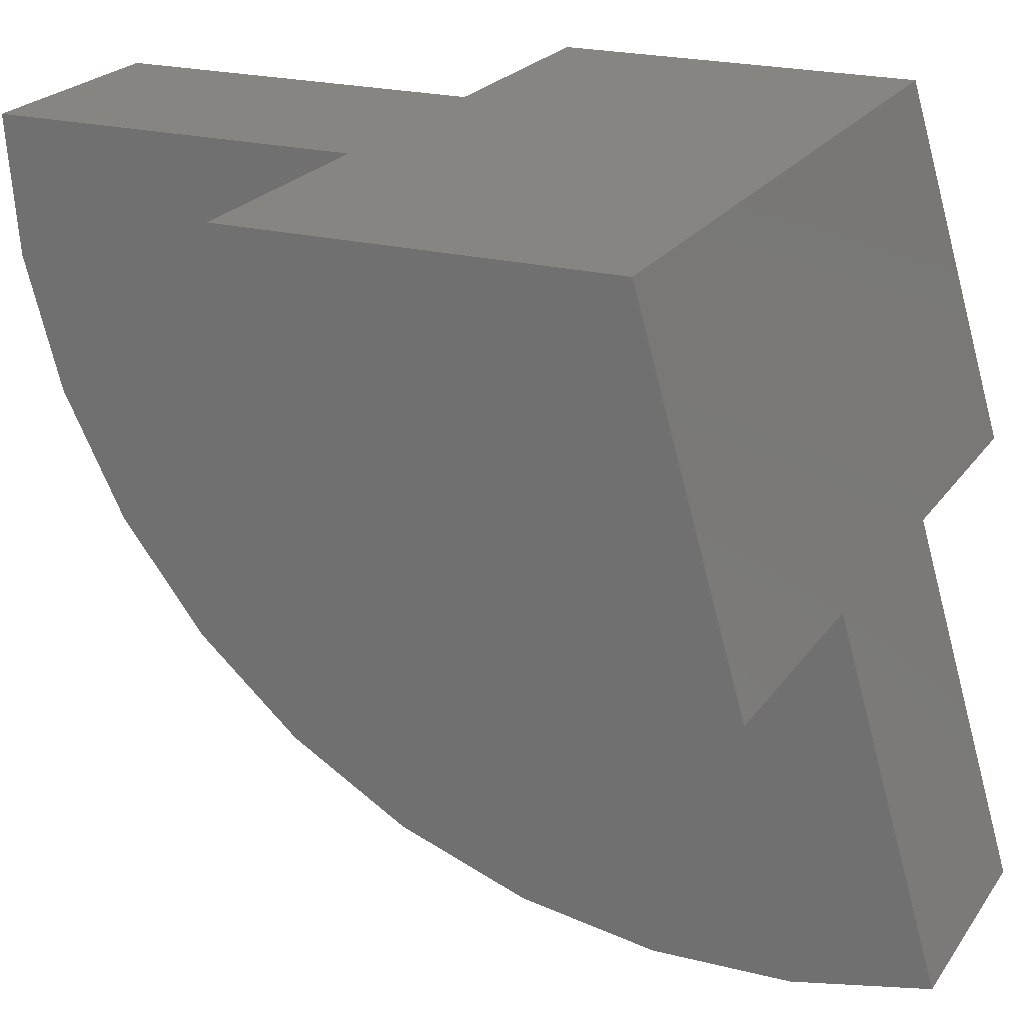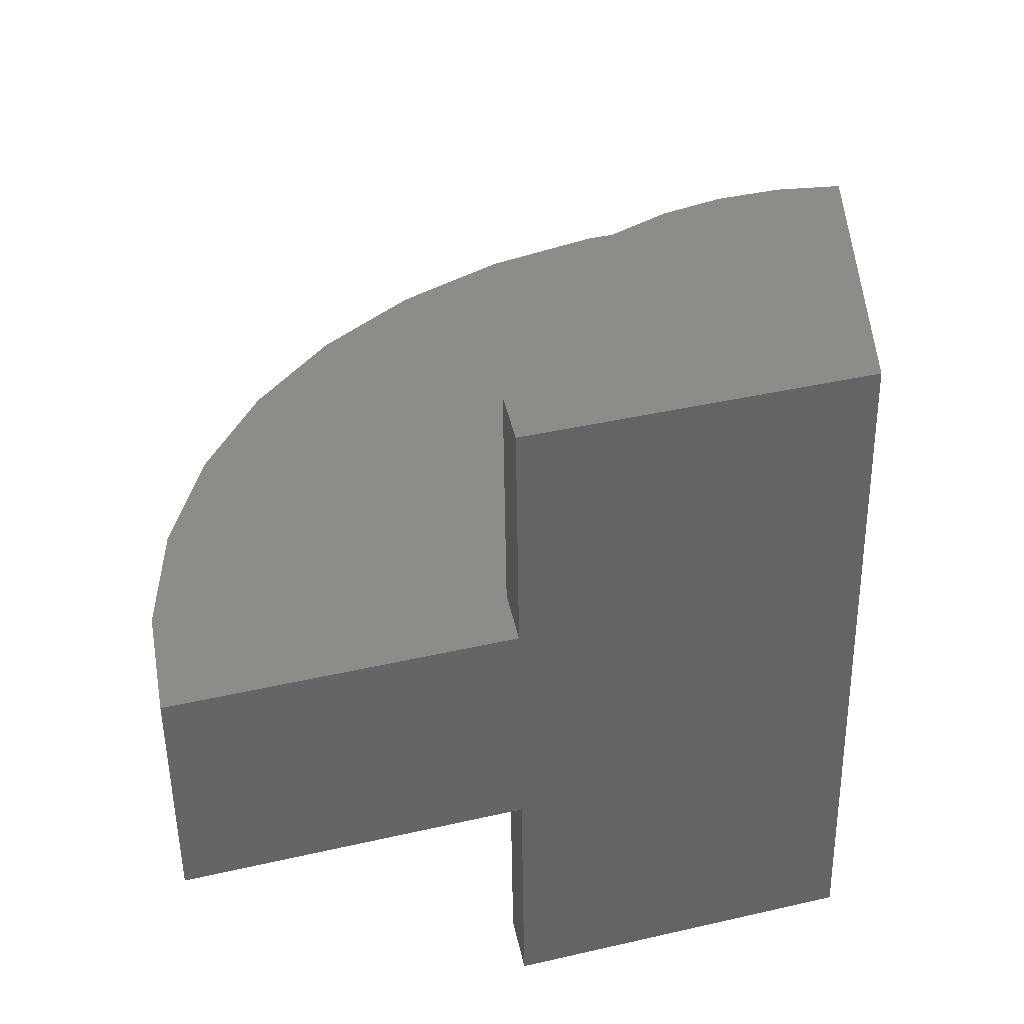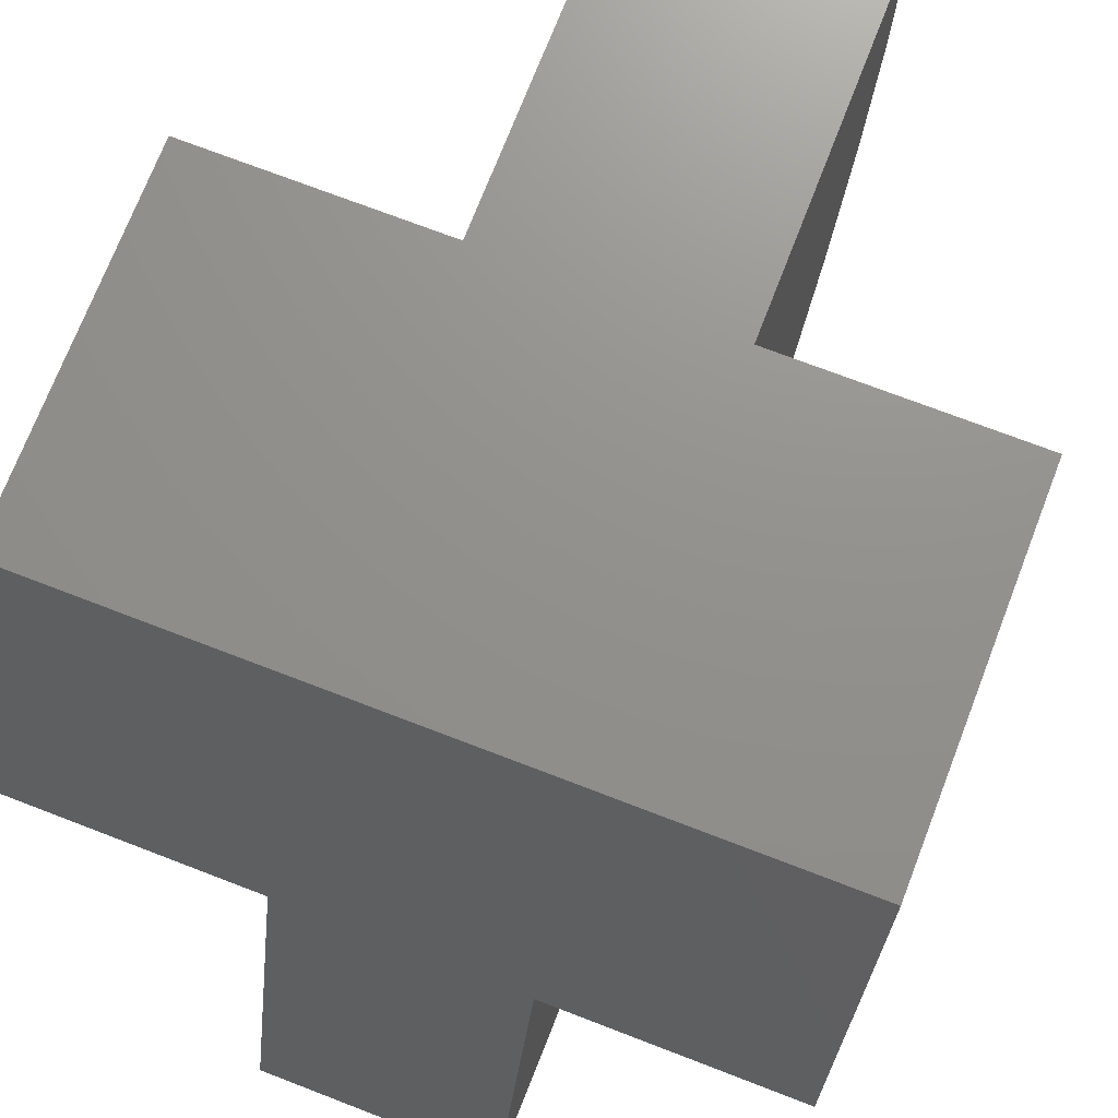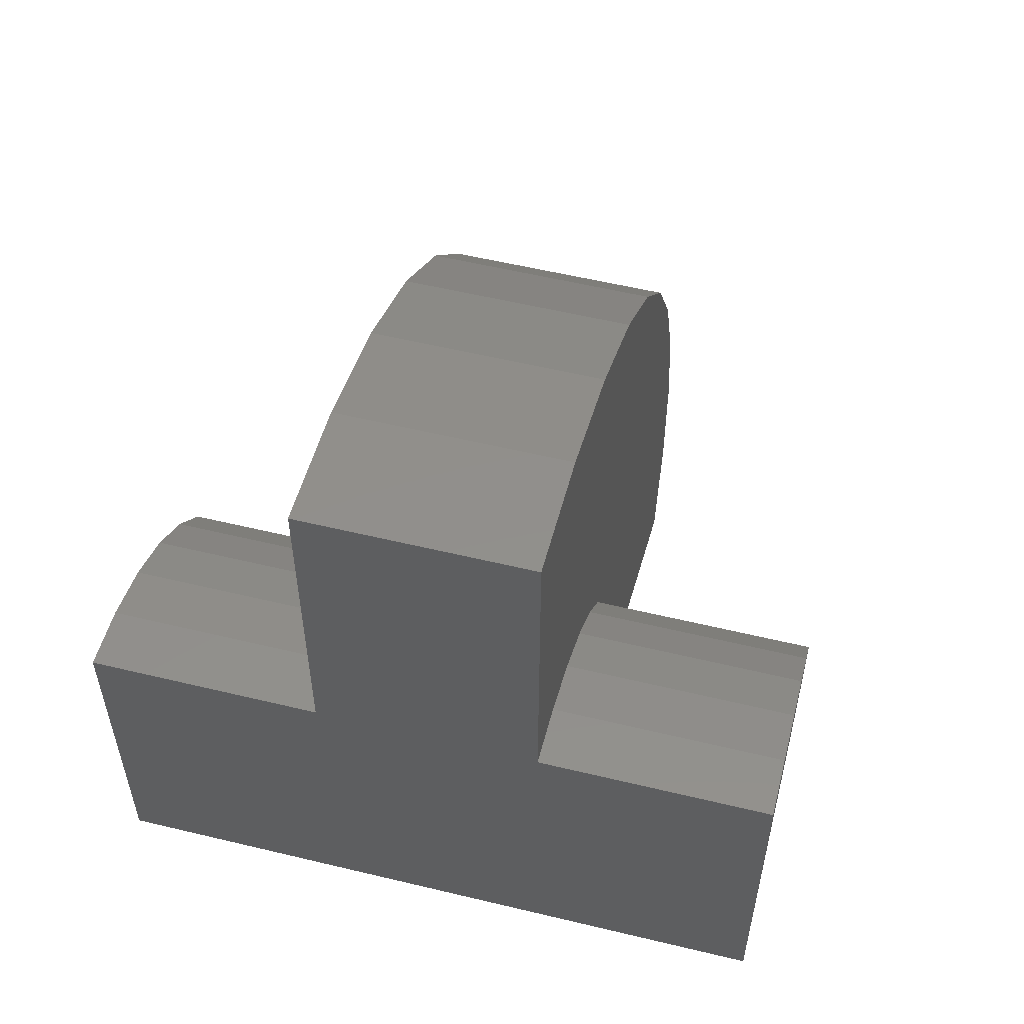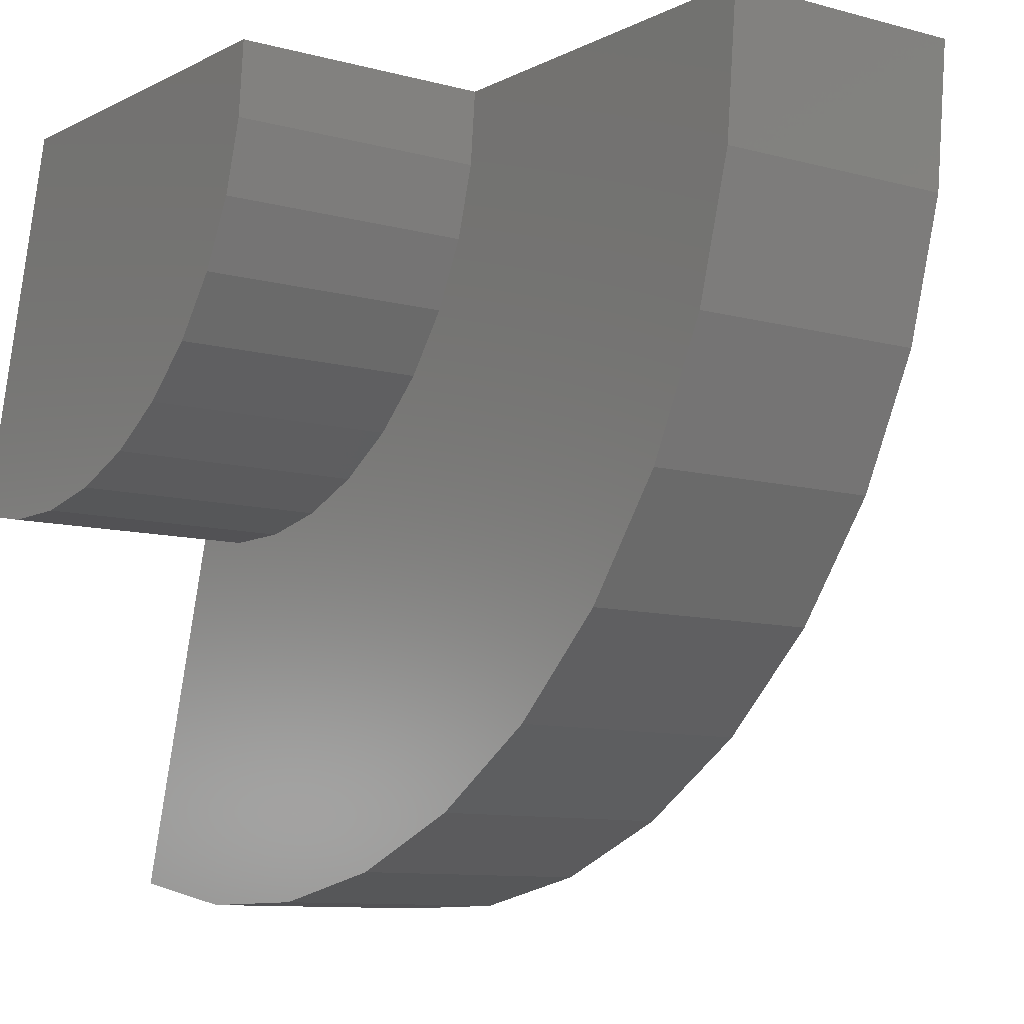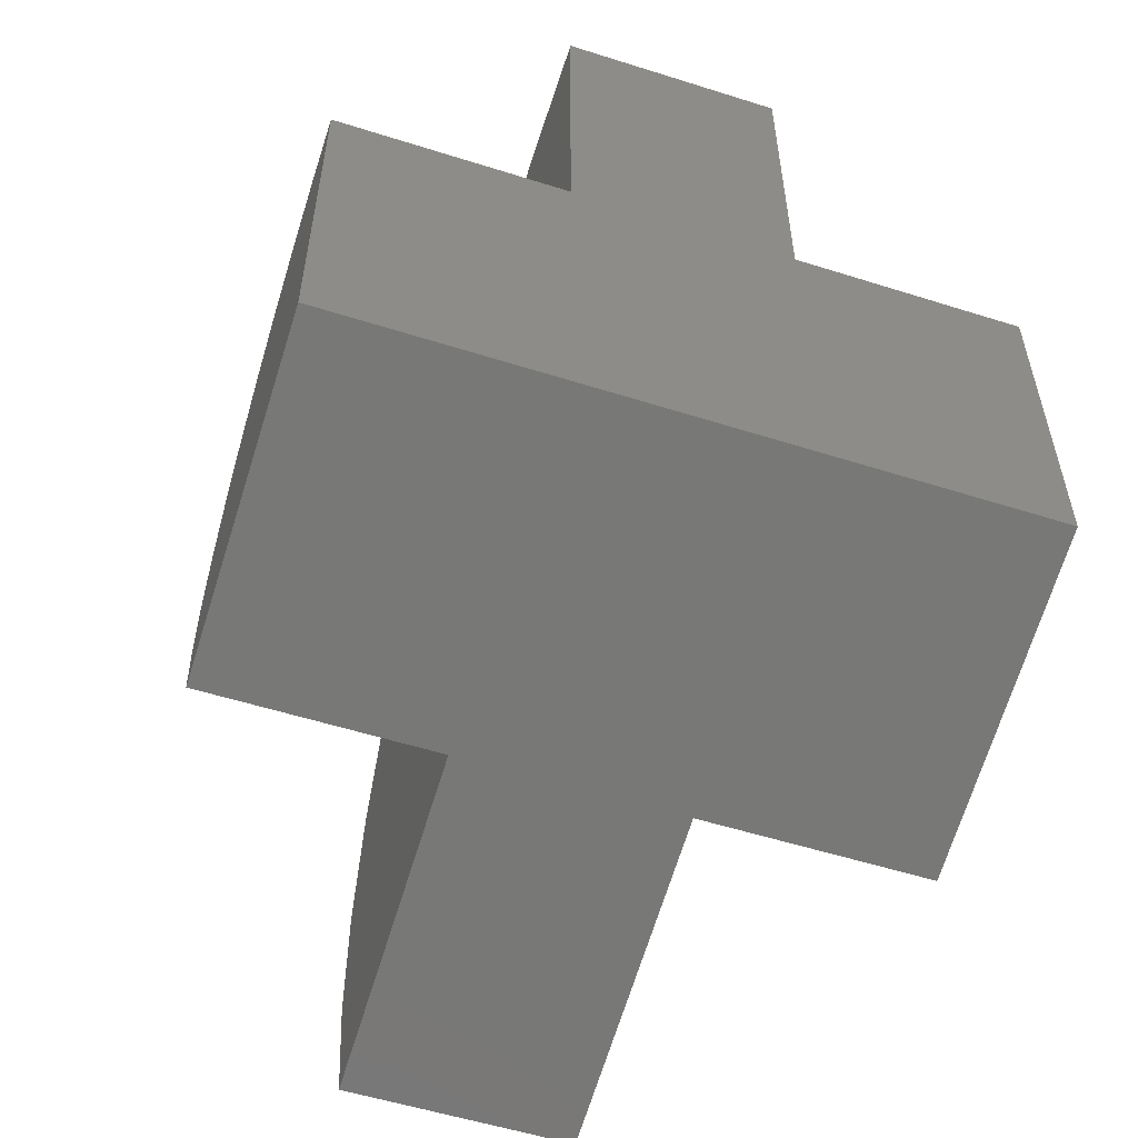
<metadata>
{"format":"stl","ext":"stl","renderer":"f3d","projection":"perspective","resolution":1024,"background":"white","views":[{"elev":21.4,"azim":114.4,"up":"+Y"},{"elev":-52.8,"azim":90.8,"up":"+Z"},{"elev":72.1,"azim":-158.9,"up":"+Y"},{"elev":55.8,"azim":-165.8,"up":"+Z"},{"elev":-9.3,"azim":-36.6,"up":"+Y"},{"elev":-55.4,"azim":161.6,"up":"+Z"}]}
</metadata>
<code>
# stl→obj: 68 verts, 132 faces
v 0 0 0
v 0.75 0 -4.592e-17
v 0.75 -0.3645 -0.1037
v 0.4974 -0.3645 -0.1037
v 0.2526 -0.3645 -0.1037
v -6.35e-18 -0.3645 -0.1037
v 0.2526 -0.7214 -0.2052
v 0.4974 -0.7214 -0.2052
v 2.32e-17 0 0.3789
v 0.2526 0 0.3789
v 0.4974 0 0.3789
v 0.75 0 0.3789
v 0.2526 0 0.75
v 0.4974 0 0.75
v -2.141e-18 -0.3773 -0.03496
v 2.141e-18 -0.3773 0.03496
v 6.35e-18 -0.3645 0.1037
v 1.034e-17 -0.3392 0.1689
v 1.398e-17 -0.3024 0.2284
v 1.715e-17 -0.2553 0.28
v 1.973e-17 -0.1995 0.3222
v 2.164e-17 -0.1369 0.3534
v 2.281e-17 -0.06963 0.3725
v 0.2526 -0.3773 -0.03496
v 0.2526 -0.3773 0.03496
v 0.2526 -0.3645 0.1037
v 0.2526 -0.3392 0.1689
v 0.2526 -0.3024 0.2284
v 0.2526 -0.2553 0.28
v 0.2526 -0.1995 0.3222
v 0.2526 -0.1369 0.3534
v 0.2526 -0.06963 0.3725
v 0.2526 -0.7468 0.0692
v 0.2526 -0.5985 0.452
v 0.2526 -0.5053 0.5543
v 0.2526 -0.3948 0.6377
v 0.2526 -0.2709 0.6994
v 0.2526 -0.1378 0.7372
v 0.2526 -0.7214 0.2052
v 0.2526 -0.6714 0.3343
v 0.2526 -0.7468 -0.0692
v 0.4974 -0.7468 -0.0692
v 0.4974 -0.7468 0.0692
v 0.4974 -0.7214 0.2052
v 0.4974 -0.6714 0.3343
v 0.4974 -0.5985 0.452
v 0.4974 -0.5053 0.5543
v 0.4974 -0.3948 0.6377
v 0.4974 -0.2709 0.6994
v 0.4974 -0.1378 0.7372
v 0.4974 -0.3392 0.1689
v 0.4974 -0.3645 0.1037
v 0.4974 -0.06963 0.3725
v 0.4974 -0.3024 0.2284
v 0.4974 -0.2553 0.28
v 0.4974 -0.1995 0.3222
v 0.4974 -0.1369 0.3534
v 0.4974 -0.3773 -0.03496
v 0.4974 -0.3773 0.03496
v 0.75 -0.3773 -0.03496
v 0.75 -0.3773 0.03496
v 0.75 -0.3645 0.1037
v 0.75 -0.3392 0.1689
v 0.75 -0.3024 0.2284
v 0.75 -0.2553 0.28
v 0.75 -0.1995 0.3222
v 0.75 -0.1369 0.3534
v 0.75 -0.06963 0.3725
f 1 2 3
f 1 3 4
f 1 4 5
f 1 5 6
f 5 4 7
f 7 4 8
f 1 9 10
f 1 10 11
f 1 11 12
f 1 12 2
f 10 13 11
f 11 13 14
f 1 6 15
f 1 15 16
f 1 16 17
f 1 17 18
f 1 18 19
f 1 19 20
f 1 20 21
f 1 21 22
f 1 22 23
f 1 23 9
f 6 5 15
f 15 5 24
f 15 24 16
f 16 24 25
f 16 25 17
f 17 25 26
f 17 26 18
f 18 26 27
f 18 27 19
f 19 27 28
f 19 28 20
f 20 28 29
f 20 29 21
f 21 29 30
f 21 30 22
f 22 30 31
f 22 31 23
f 23 31 32
f 23 32 9
f 9 32 10
f 26 33 27
f 10 32 34
f 10 34 35
f 10 35 36
f 10 36 37
f 10 37 38
f 10 38 13
f 39 40 30
f 39 30 29
f 39 29 28
f 39 28 27
f 39 27 33
f 30 40 31
f 31 40 34
f 31 34 32
f 26 25 33
f 33 25 24
f 33 24 41
f 41 24 5
f 41 5 7
f 7 8 41
f 41 8 42
f 41 42 33
f 33 42 43
f 33 43 39
f 39 43 44
f 39 44 40
f 40 44 45
f 40 45 34
f 34 45 46
f 34 46 35
f 35 46 47
f 35 47 36
f 36 47 48
f 36 48 37
f 37 48 49
f 37 49 38
f 38 49 50
f 38 50 13
f 13 50 14
f 51 43 52
f 11 14 50
f 11 50 49
f 11 49 48
f 11 48 47
f 11 47 46
f 11 46 53
f 44 43 51
f 44 51 54
f 44 54 55
f 44 55 56
f 44 56 45
f 53 46 57
f 57 46 45
f 57 45 56
f 8 4 42
f 42 4 58
f 42 58 43
f 43 58 59
f 43 59 52
f 4 3 58
f 58 3 60
f 58 60 59
f 59 60 61
f 59 61 52
f 52 61 62
f 52 62 51
f 51 62 63
f 51 63 54
f 54 63 64
f 54 64 55
f 55 64 65
f 55 65 56
f 56 65 66
f 56 66 57
f 57 66 67
f 57 67 53
f 53 67 68
f 53 68 11
f 11 68 12
f 2 12 68
f 2 68 67
f 2 67 66
f 2 66 65
f 2 65 64
f 2 64 63
f 2 63 62
f 2 62 61
f 2 61 60
f 2 60 3

</code>
